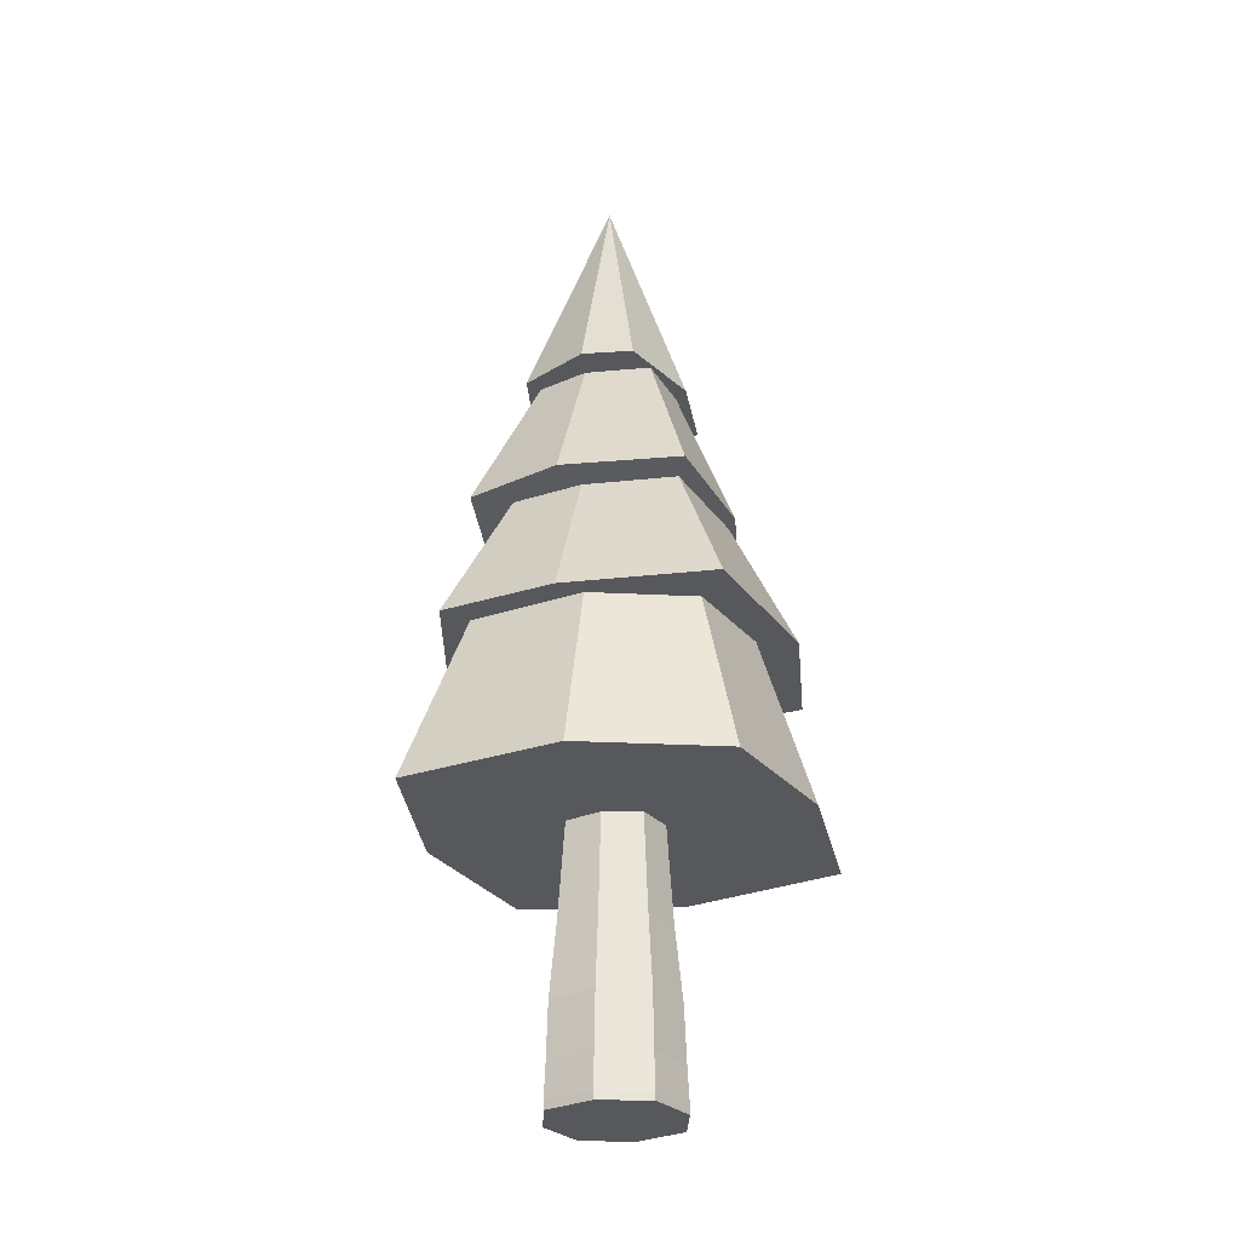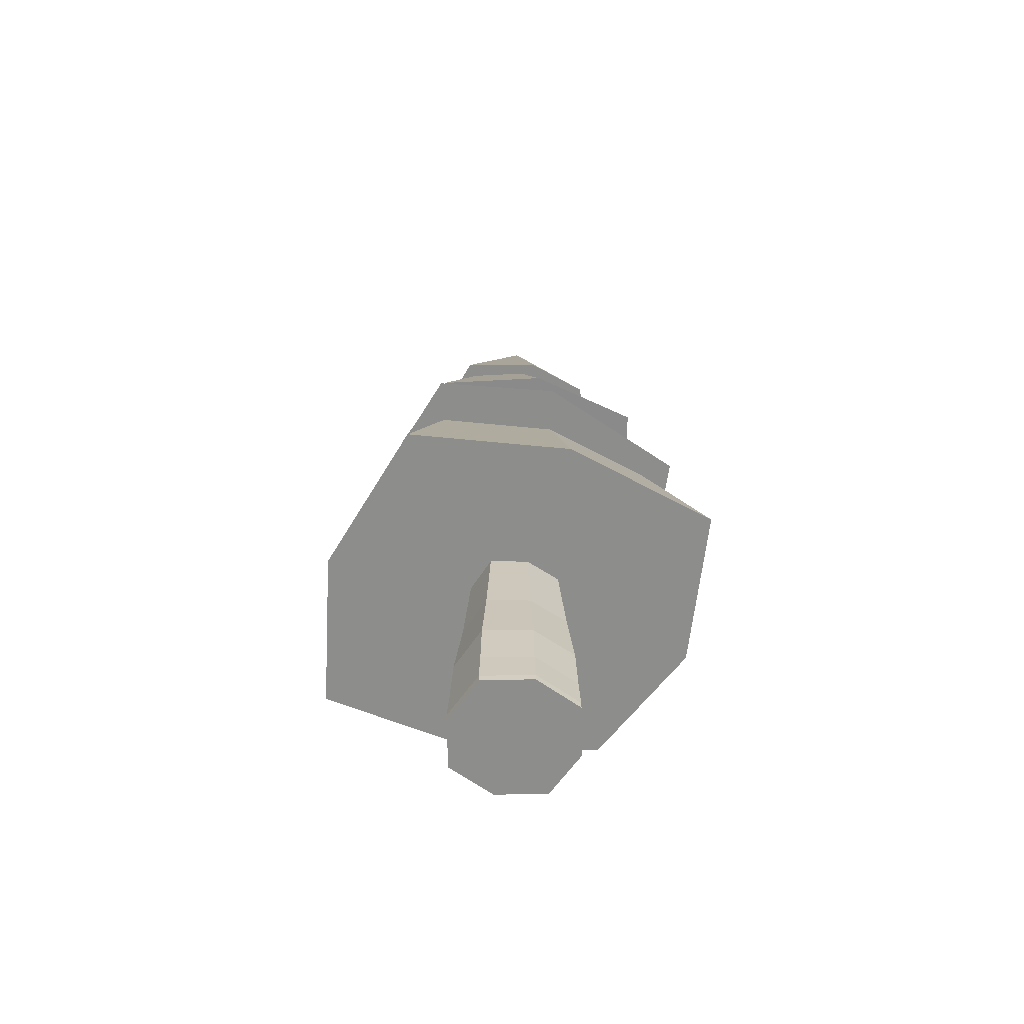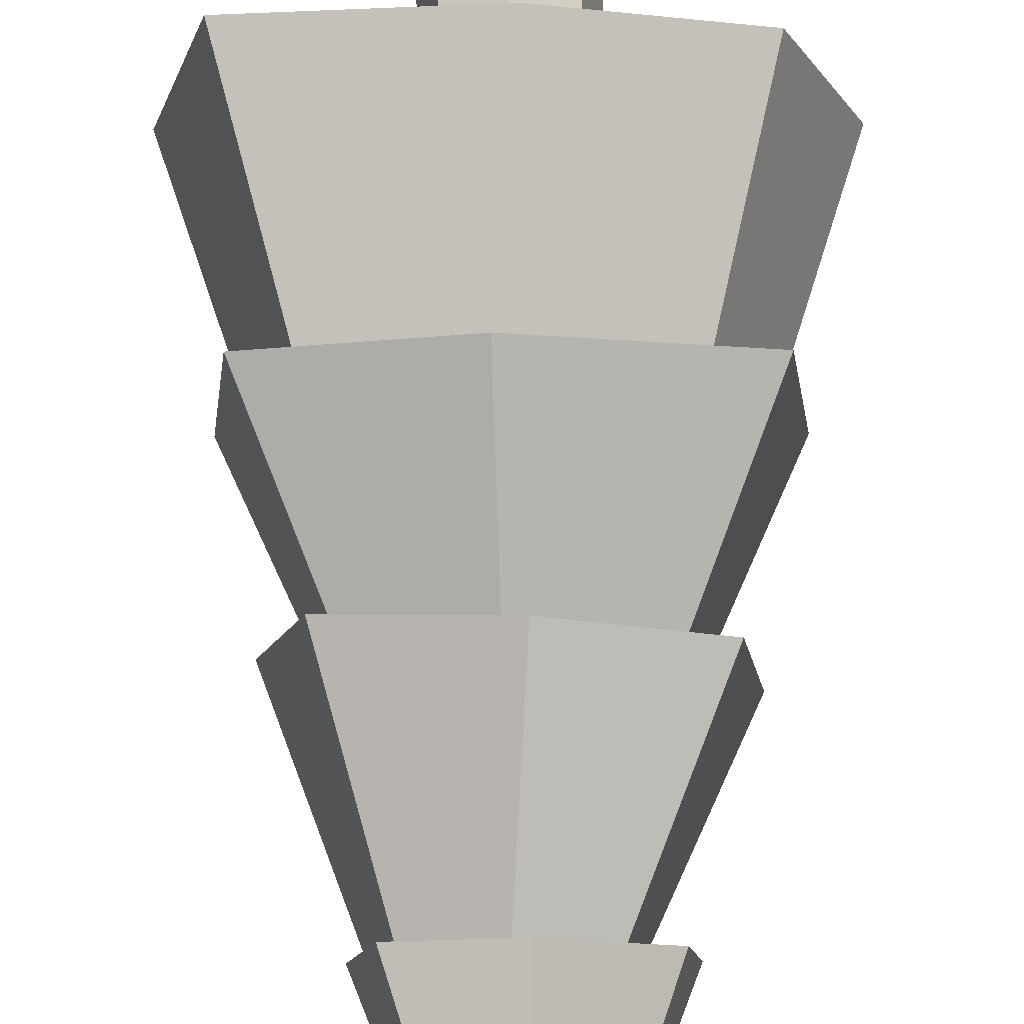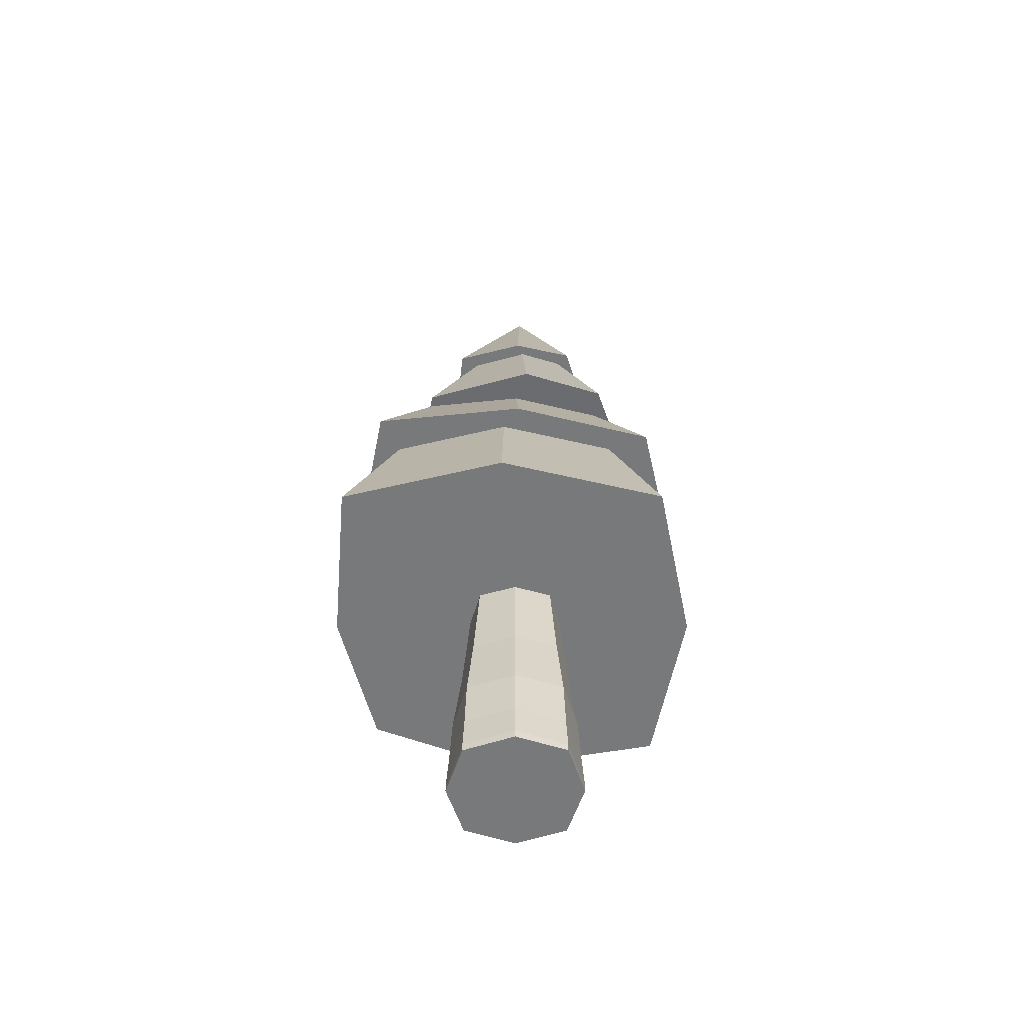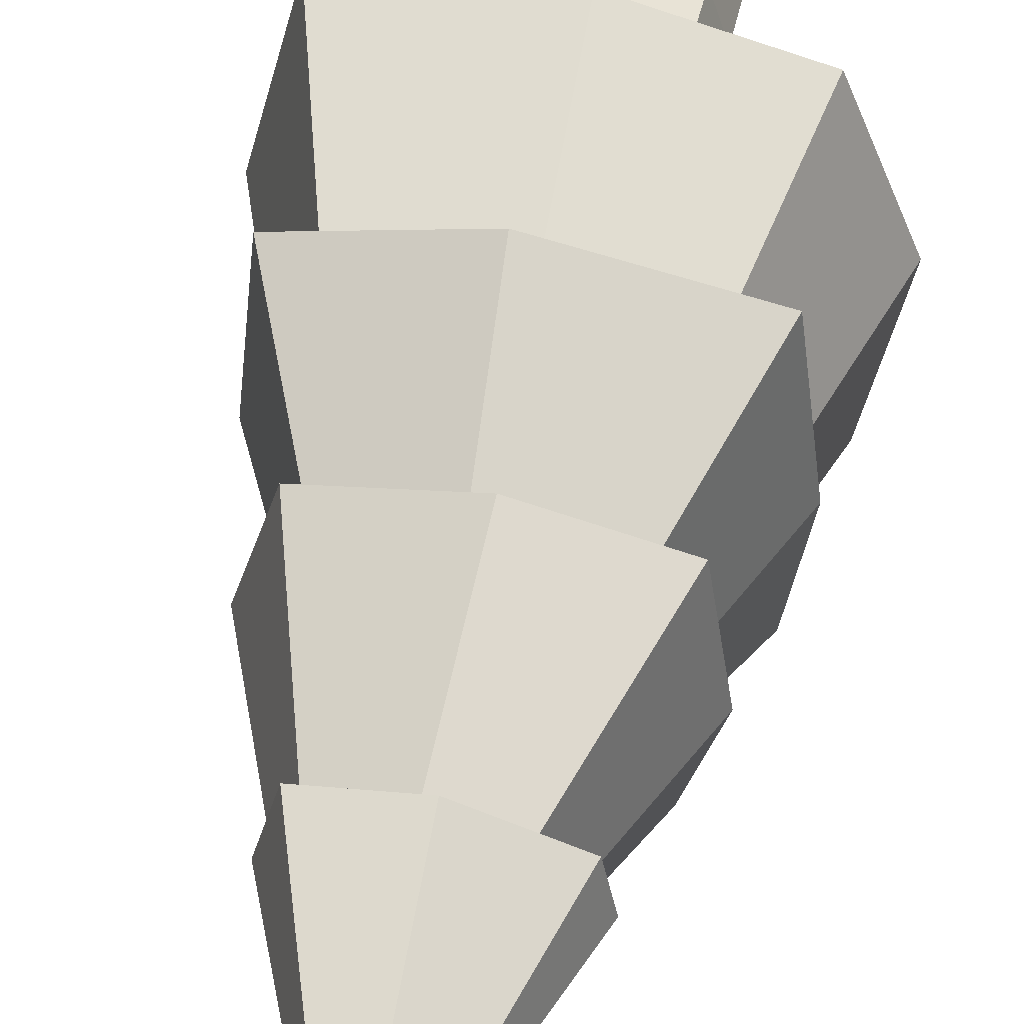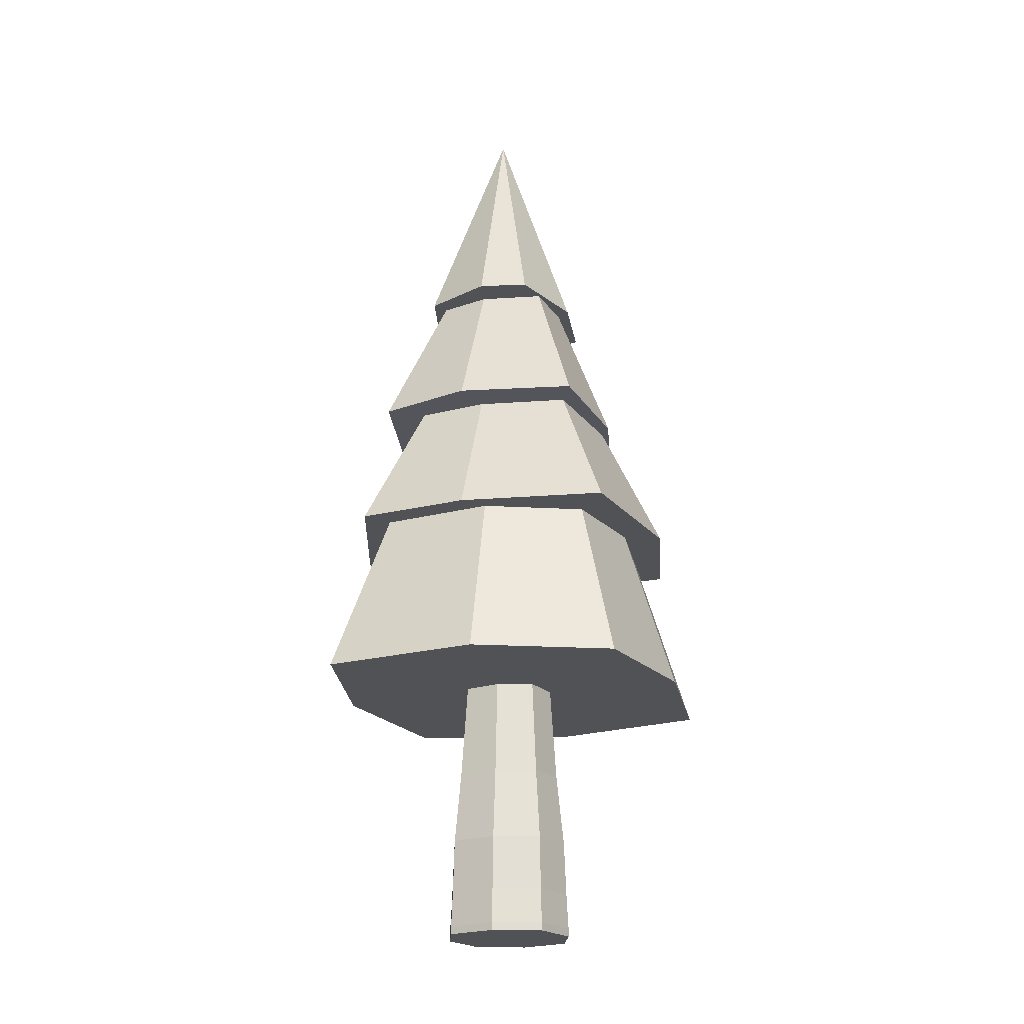
<metadata>
{"format":"obj","ext":"obj","renderer":"f3d","projection":"perspective","resolution":1024,"background":"white","views":[{"elev":-28.6,"azim":-73.3,"up":"+Y"},{"elev":-64.4,"azim":162.9,"up":"+Y"},{"elev":74.4,"azim":179.5,"up":"+Z"},{"elev":-57.7,"azim":90.1,"up":"+Y"},{"elev":49.7,"azim":-169.7,"up":"+Z"},{"elev":-21.2,"azim":-74.6,"up":"+Y"}]}
</metadata>
<code>
o Plane.002_Plane.001
v -1.123 9.183 0.5514
v 0.9364 9.183 0.8309
v -0.8265 9.183 -0.9451
v 0.9888 9.183 -0.8316
v -1.246 9.183 -0.08333
v -0.0869 9.183 0.9488
v 1.168 9.183 -0.05277
v 0.02662 9.183 -1.133
v 0.009153 9.183 -0.01347
v -0.03512 12.28 -0.09041
v -0.6275 -0.07417 0.6275
v -0.6275 -0.07417 -0.6275
v 0.6275 -0.07417 0.6275
v 0.6275 -0.07417 -0.6275
v -0.8381 -0.07417 -0
v 0.8381 -0.07417 -0
v 0 -0.07417 -0.8381
v 0 -0.07417 0.8381
v -0.5339 2.009 0.5339
v -0.5339 2.009 -0.5339
v 0.5339 2.009 -0.5339
v 0.5339 2.009 0.5339
v 0.6878 2.009 -0
v -0.6878 2.009 -0
v 0 2.009 0.6878
v 0 2.009 -0.6878
v -0.5988 1.078 0.5988
v -0.6131 0.3836 0.6131
v -0.6131 0.3836 -0.6131
v -0.5988 1.078 -0.5988
v 0.6131 0.3836 -0.6131
v 0.5988 1.078 -0.5988
v 0.6131 0.3836 0.6131
v 0.5988 1.078 0.5988
v 0.813 0.3836 -0
v 0.7847 1.078 -0
v -0.813 0.3836 -0
v -0.7847 1.078 -0
v 0 0.3836 0.813
v 0 1.078 0.7847
v 0 0.3836 -0.813
v 0 1.078 -0.7847
v -0.8381 -0.1788 -0
v -0.6275 -0.1788 -0.6275
v 0 -0.1788 -0.8381
v 0.6275 -0.1788 -0.6275
v 0.8381 -0.1788 -0
v 0.6275 -0.1788 0.6275
v 0 -0.1788 0.8381
v -0.6275 -0.1788 0.6275
v 0 -0.1788 -0
v -1.82 3.245 1.94
v 2.026 3.245 2.243
v -2.127 3.245 -1.91
v 2.026 3.245 -1.91
v -0.05091 3.245 2.412
v -0.05091 3.245 -2.331
v -2.505 3.245 0.1667
v 2.54 3.245 0.1667
v -0.05091 3.245 0.1667
v -1.371 6.721 0.1388
v -0.9967 6.721 1.109
v -0.02855 6.721 1.367
v 1.108 6.721 1.275
v 1.389 6.721 0.1388
v 1.108 6.721 -0.9975
v -0.02855 6.721 -1.228
v -1.165 6.721 -0.9975
v -0.02855 6.721 0.1388
v -1.834 5.459 1.807
v 1.898 5.459 1.876
v -1.842 5.459 -1.589
v 1.635 5.459 -1.849
v 0.1469 5.459 2.228
v 0.1086 5.459 -2.194
v -2.071 5.459 -0.1053
v 2.097 5.459 -0.05174
v 0.009153 5.459 -0.01347
v -0.9457 7.955 -0.04204
v -0.8362 7.955 0.8391
v 0.0766 7.955 1.033
v 0.8836 7.955 0.8708
v 0.9755 7.955 -0.01735
v 0.7626 7.955 -0.8456
v 0.05897 7.955 -1.005
v -0.8398 7.955 -0.7257
v 0.01313 7.955 0.000279
v -1.492 7.27 1.295
v 1.391 7.07 1.223
v -1.361 7.257 -1.444
v 1.457 7.062 -1.243
v -0.08682 7.173 1.547
v 0.1323 7.153 -1.695
v -1.719 7.283 -0.2265
v 1.803 7.039 -0.1726
v 0.009153 7.164 -0.01347
v -0.7972 9.274 -0.1583
v -0.6792 9.267 0.6325
v 0.05126 9.217 0.7637
v 0.8194 9.163 0.5951
v 1.034 9.147 -0.1303
v 0.8539 9.159 -0.6869
v 0.1651 9.207 -0.9215
v -0.6109 9.26 -0.7912
v 0.1011 9.212 -0.04759
v -0.4672 3.29 0.4672
v -0.4672 3.29 -0.4672
v 0.4672 3.29 -0.4672
v 0.4672 3.29 0.4672
v 0.6019 3.29 -0
v -0.6019 3.29 -0
v 0 3.29 0.6019
v 0 3.29 -0.6019
f 9 8 4 7
f 5 3 8 9
f 1 5 9 6
f 6 9 7 2
f 7 4 10
f 5 1 10
f 4 8 10
f 1 6 10
f 8 3 10
f 6 2 10
f 2 7 10
f 3 5 10
f 37 29 12 15
f 41 31 14 17
f 35 33 13 16
f 39 28 11 18
f 17 45 44 12
f 12 44 43 15
f 31 35 16 14
f 28 37 15 11
f 13 48 47 16
f 15 43 50 11
f 33 39 18 13
f 29 41 17 12
f 20 26 42 30
f 30 42 41 29
f 22 25 40 34
f 34 40 39 33
f 19 24 38 27
f 27 38 37 28
f 21 23 36 32
f 32 36 35 31
f 25 19 27 40
f 40 27 28 39
f 23 22 34 36
f 36 34 33 35
f 26 21 32 42
f 42 32 31 41
f 24 20 30 38
f 38 30 29 37
f 51 49 50 43
f 45 51 43 44
f 46 47 51 45
f 47 48 49 51
f 16 47 46 14
f 11 50 49 18
f 14 46 45 17
f 18 49 48 13
f 60 57 55 59
f 58 54 57 60
f 52 58 60 56
f 56 60 59 53
f 69 65 66 67
f 61 69 67 68
f 62 63 69 61
f 63 64 65 69
f 57 54 68 67
f 56 53 64 63
f 53 59 65 64
f 52 56 63 62
f 59 55 66 65
f 58 52 62 61
f 54 58 61 68
f 55 57 67 66
f 78 75 73 77
f 76 72 75 78
f 70 76 78 74
f 74 78 77 71
f 87 83 84 85
f 79 87 85 86
f 80 81 87 79
f 81 82 83 87
f 71 77 83 82
f 70 74 81 80
f 77 73 84 83
f 76 70 80 79
f 72 76 79 86
f 73 75 85 84
f 75 72 86 85
f 74 71 82 81
f 96 93 91 95
f 94 90 93 96
f 88 94 96 92
f 92 96 95 89
f 105 101 102 103
f 97 105 103 104
f 98 99 105 97
f 99 100 101 105
f 89 95 101 100
f 88 92 99 98
f 95 91 102 101
f 94 88 98 97
f 90 94 97 104
f 91 93 103 102
f 93 90 104 103
f 92 89 100 99
f 20 107 113 26
f 24 111 107 20
f 23 110 109 22
f 21 108 110 23
f 22 109 112 25
f 26 113 108 21
f 25 112 106 19
f 19 106 111 24

</code>
